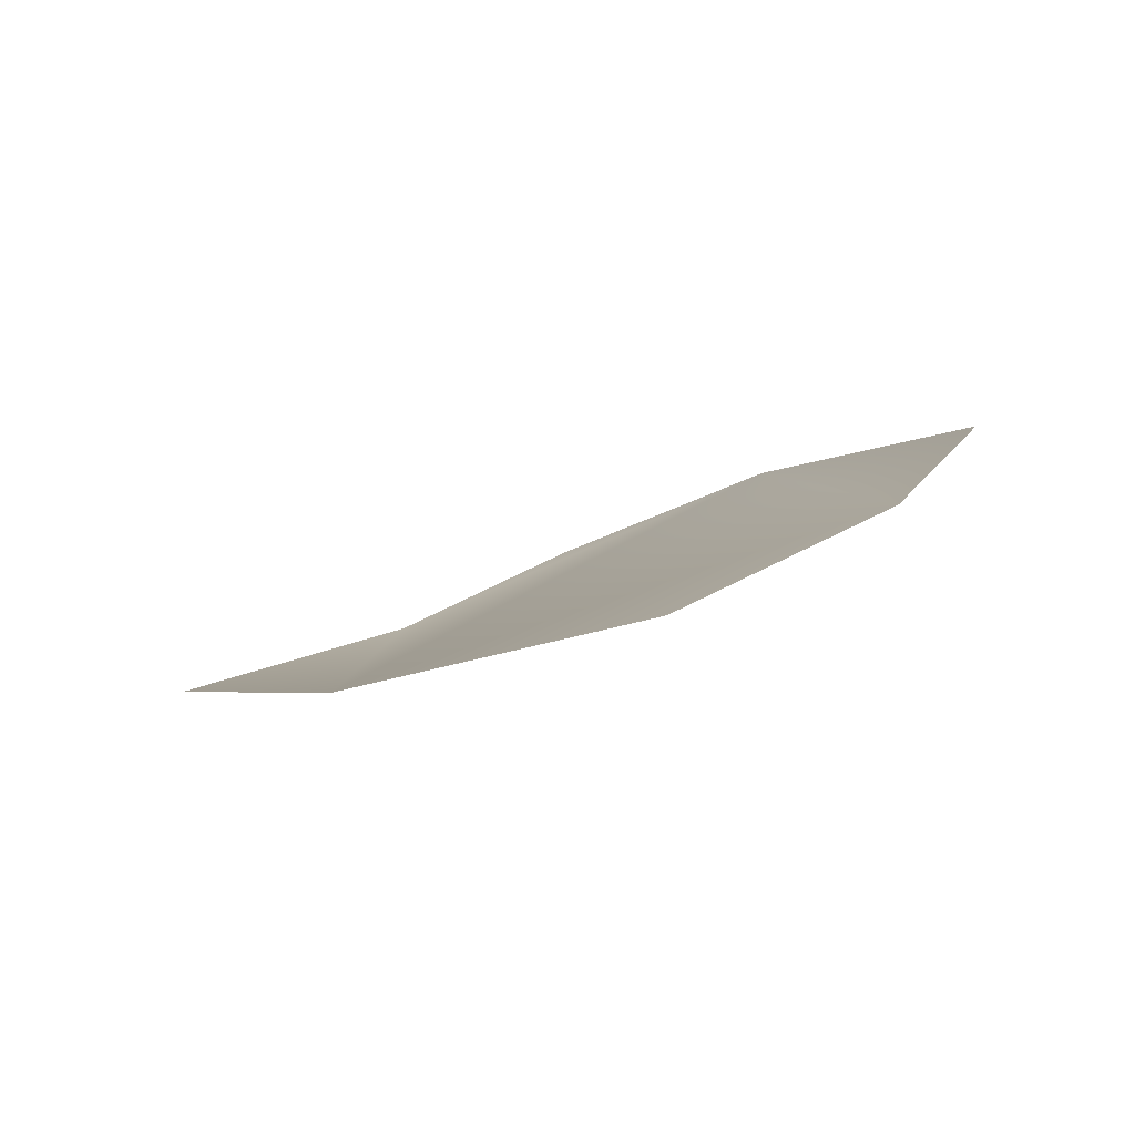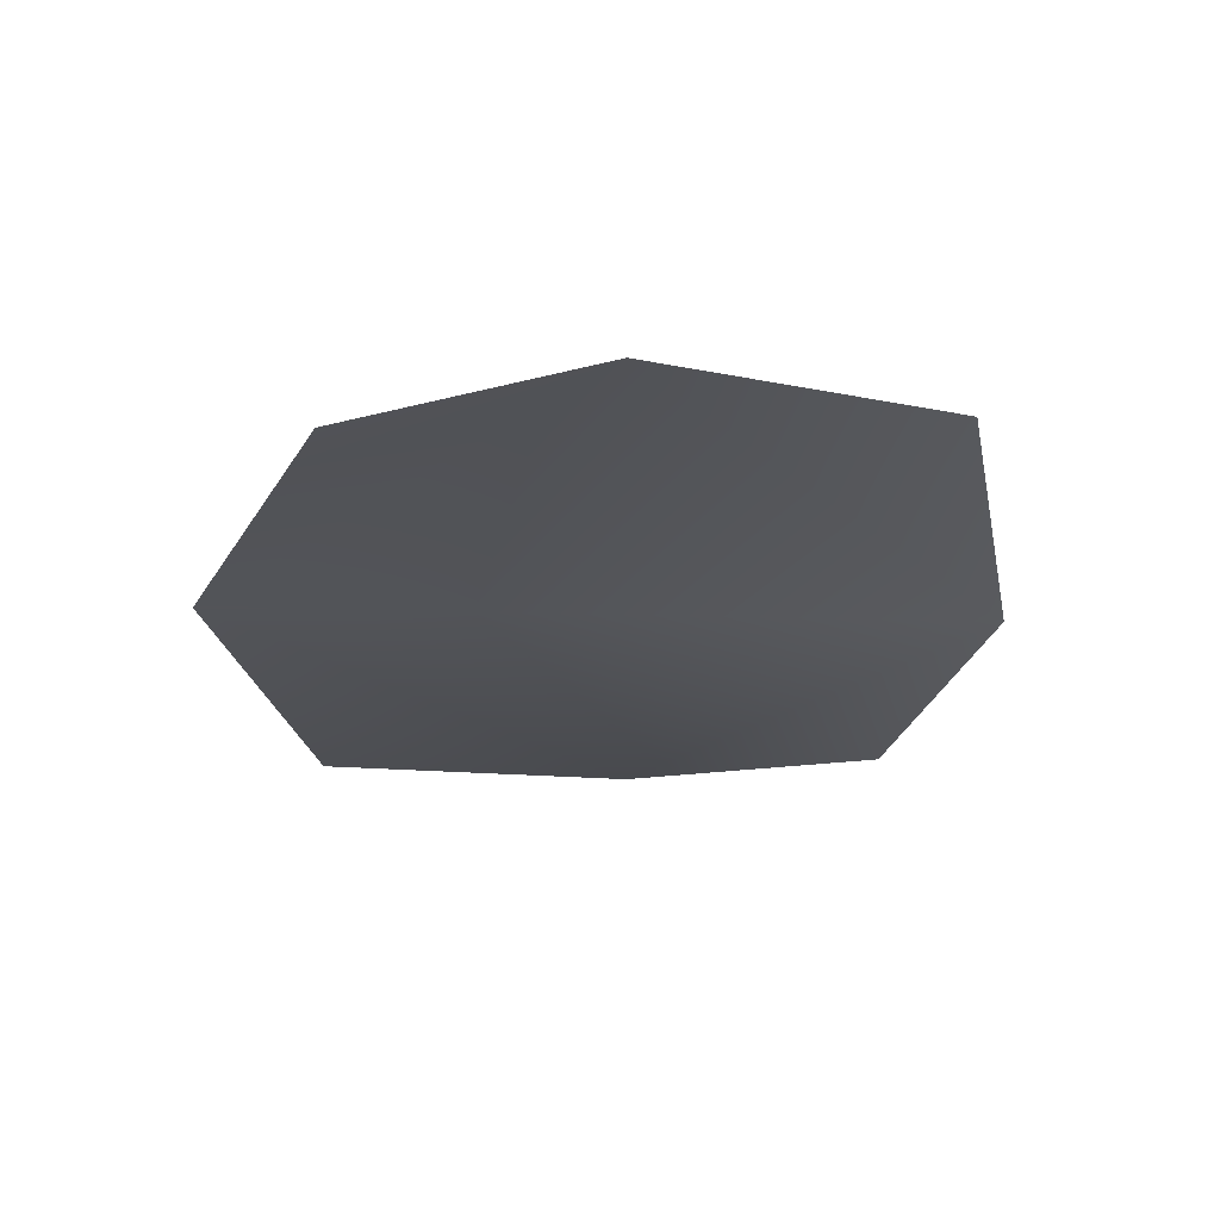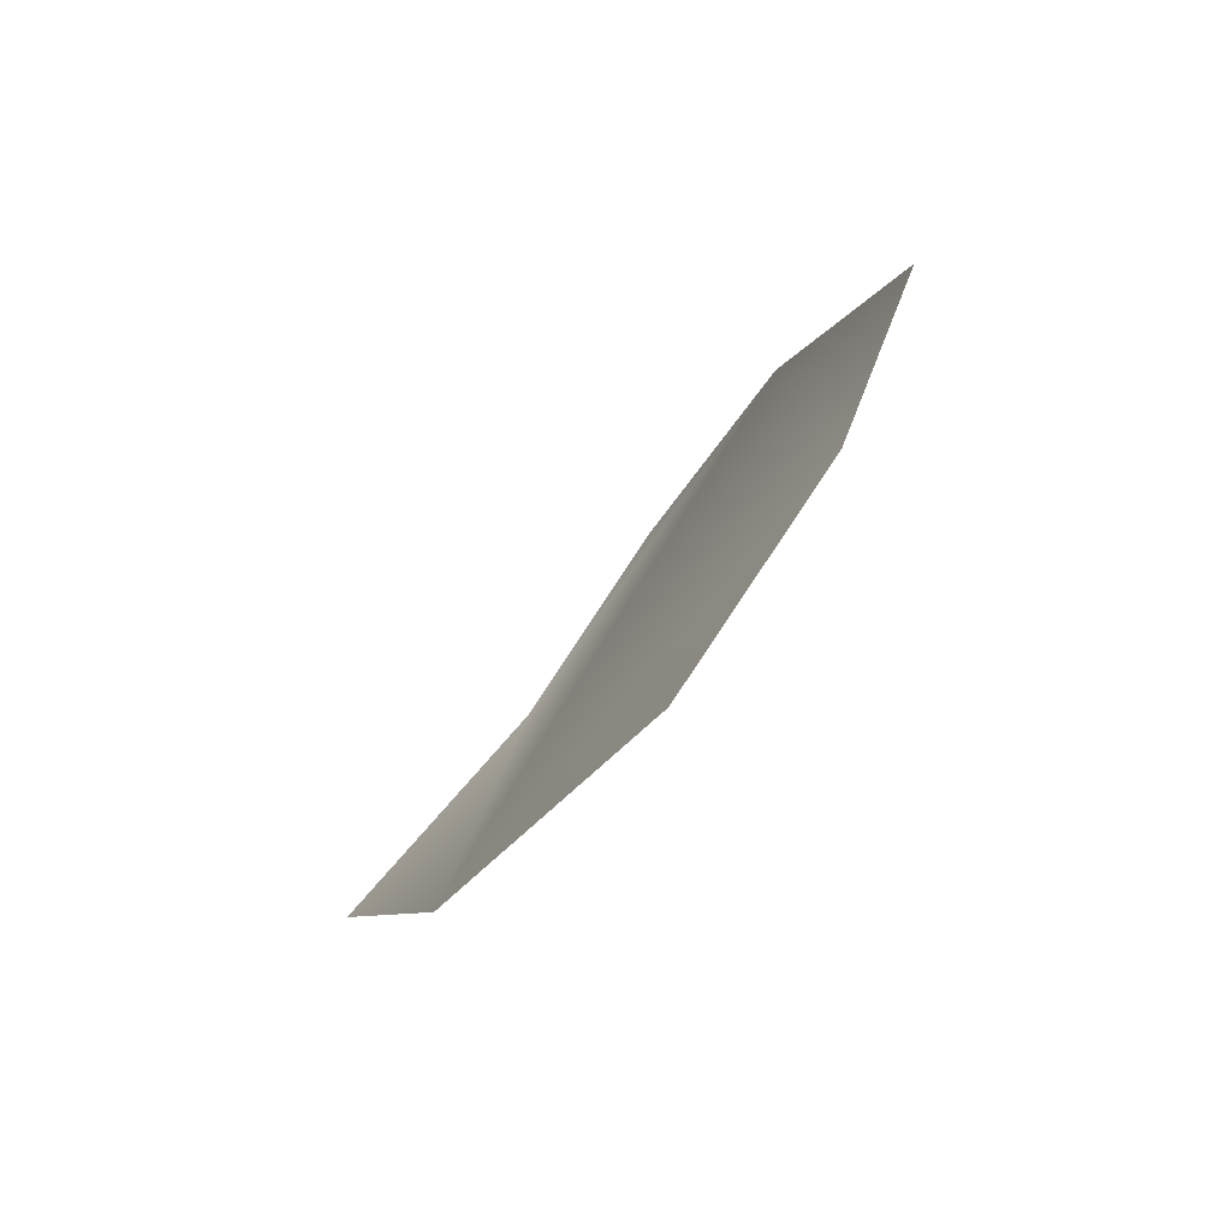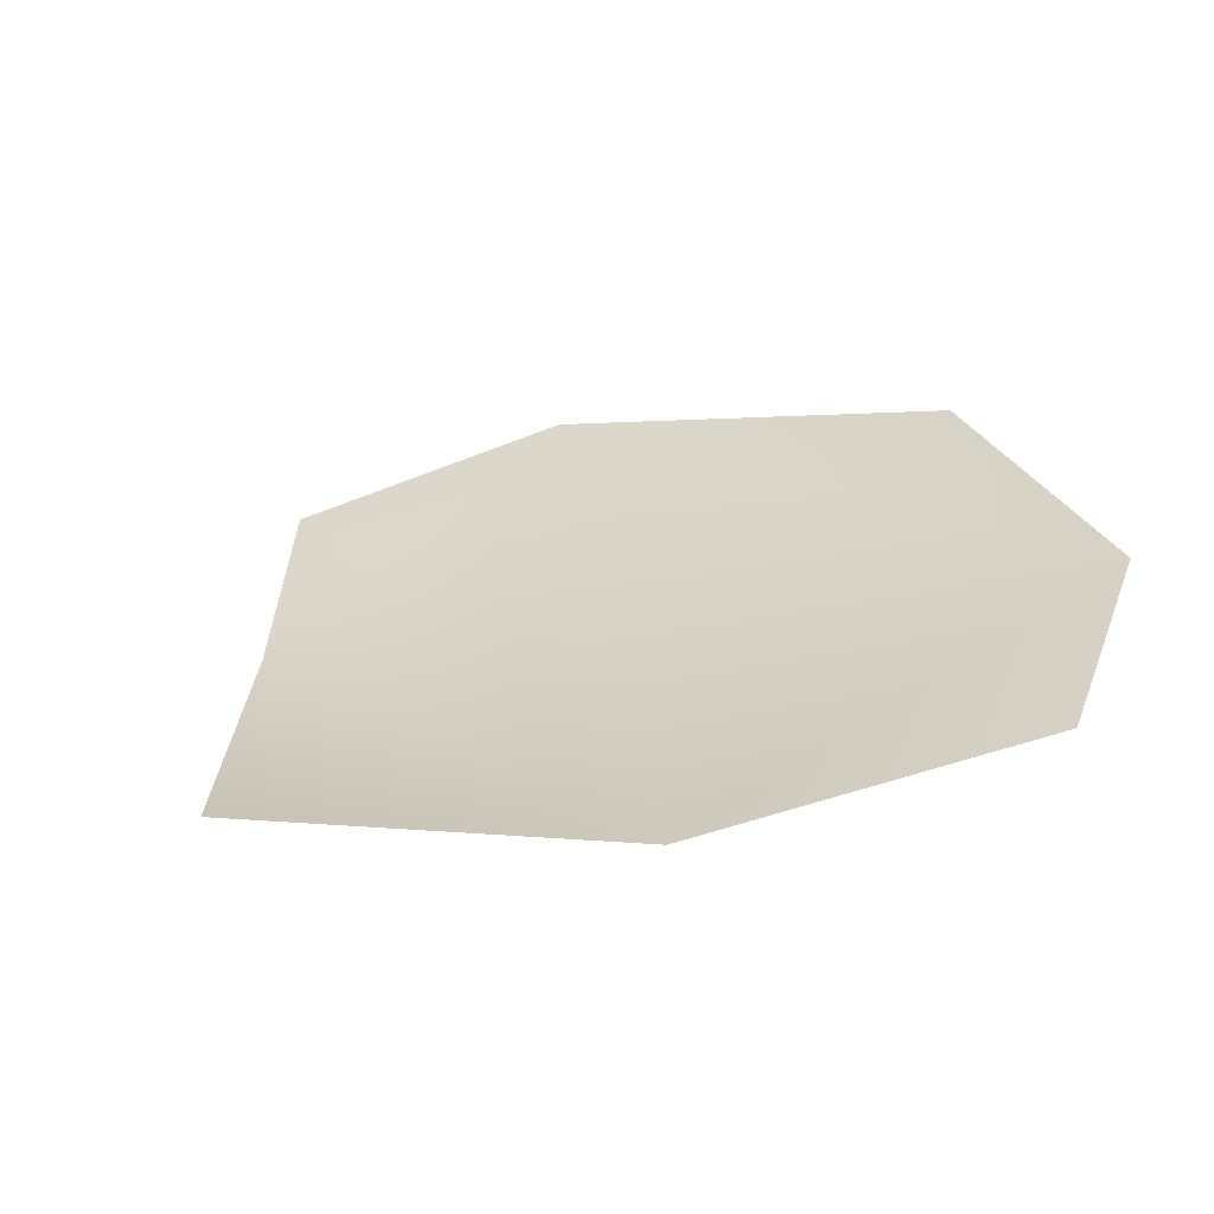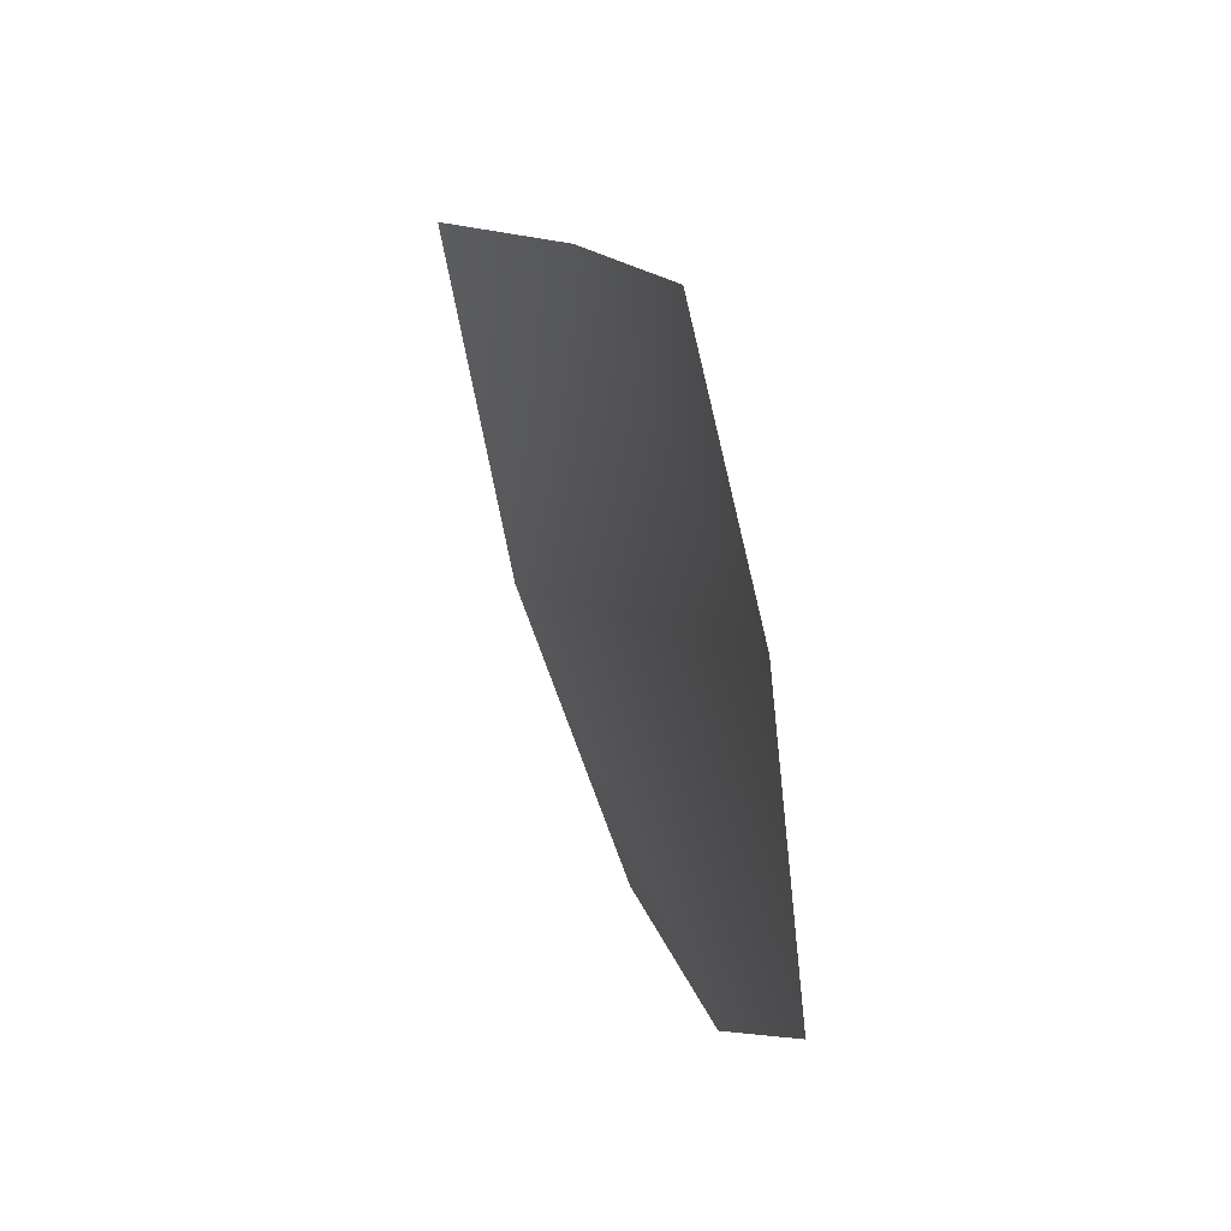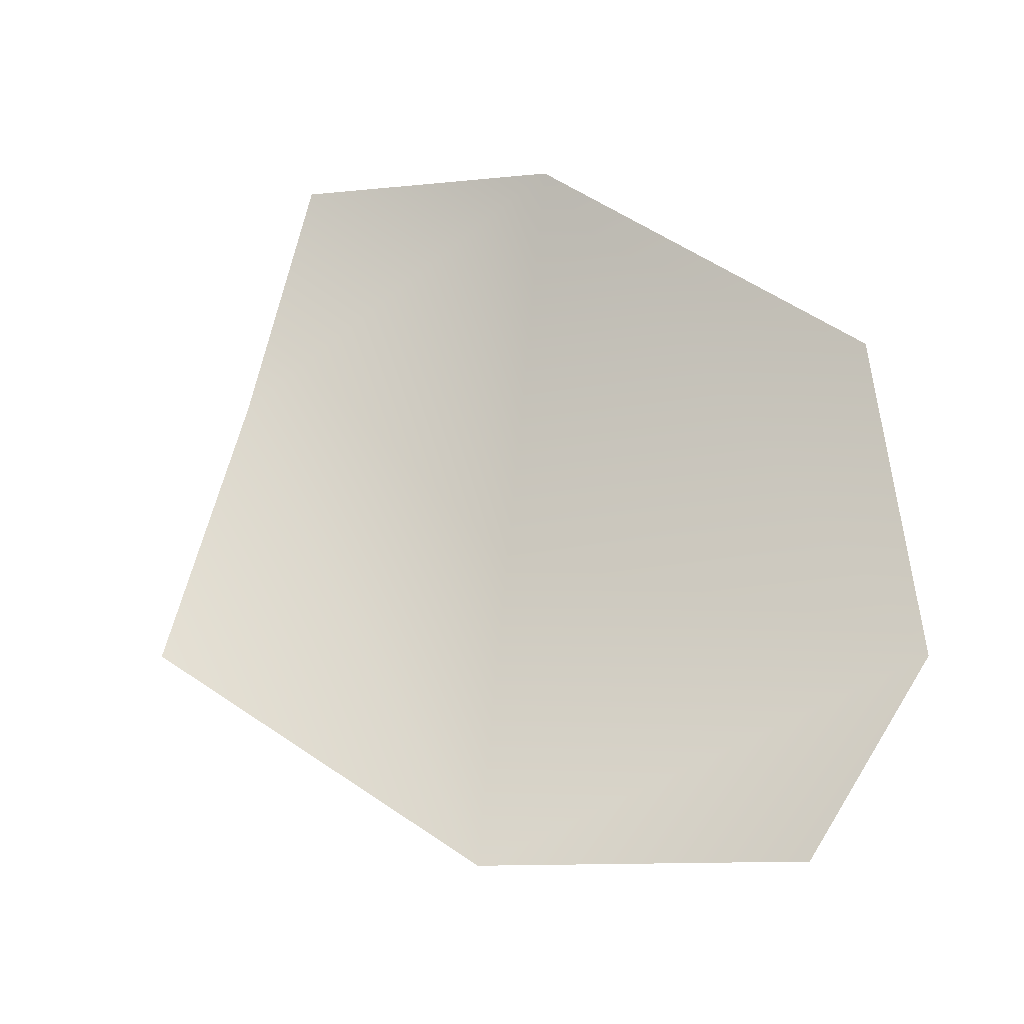
<metadata>
{"format":"obj","ext":"obj","renderer":"f3d","projection":"perspective","resolution":1024,"background":"white","views":[{"elev":-79.3,"azim":-173.8,"up":"+Z"},{"elev":-12.4,"azim":-143.3,"up":"+Y"},{"elev":-72.1,"azim":-142.0,"up":"+Z"},{"elev":25.6,"azim":139.9,"up":"+Y"},{"elev":65.6,"azim":-127.3,"up":"+Z"},{"elev":70.0,"azim":152.3,"up":"+Y"}]}
</metadata>
<code>
g HoleCap98
v -3075 -821.4 -1.225e+04
v -3134 -811.9 -1.219e+04
v -3209 -781.9 -1.223e+04
v -3269 -755 -1.236e+04
v -3231 -758.3 -1.246e+04
v -3165 -773.7 -1.25e+04
v -3070 -797 -1.245e+04
v -3006 -819.8 -1.232e+04
f 2 3 1
f 7 1 3
f 1 7 8
f 5 3 4
f 3 5 7
f 6 7 5

</code>
